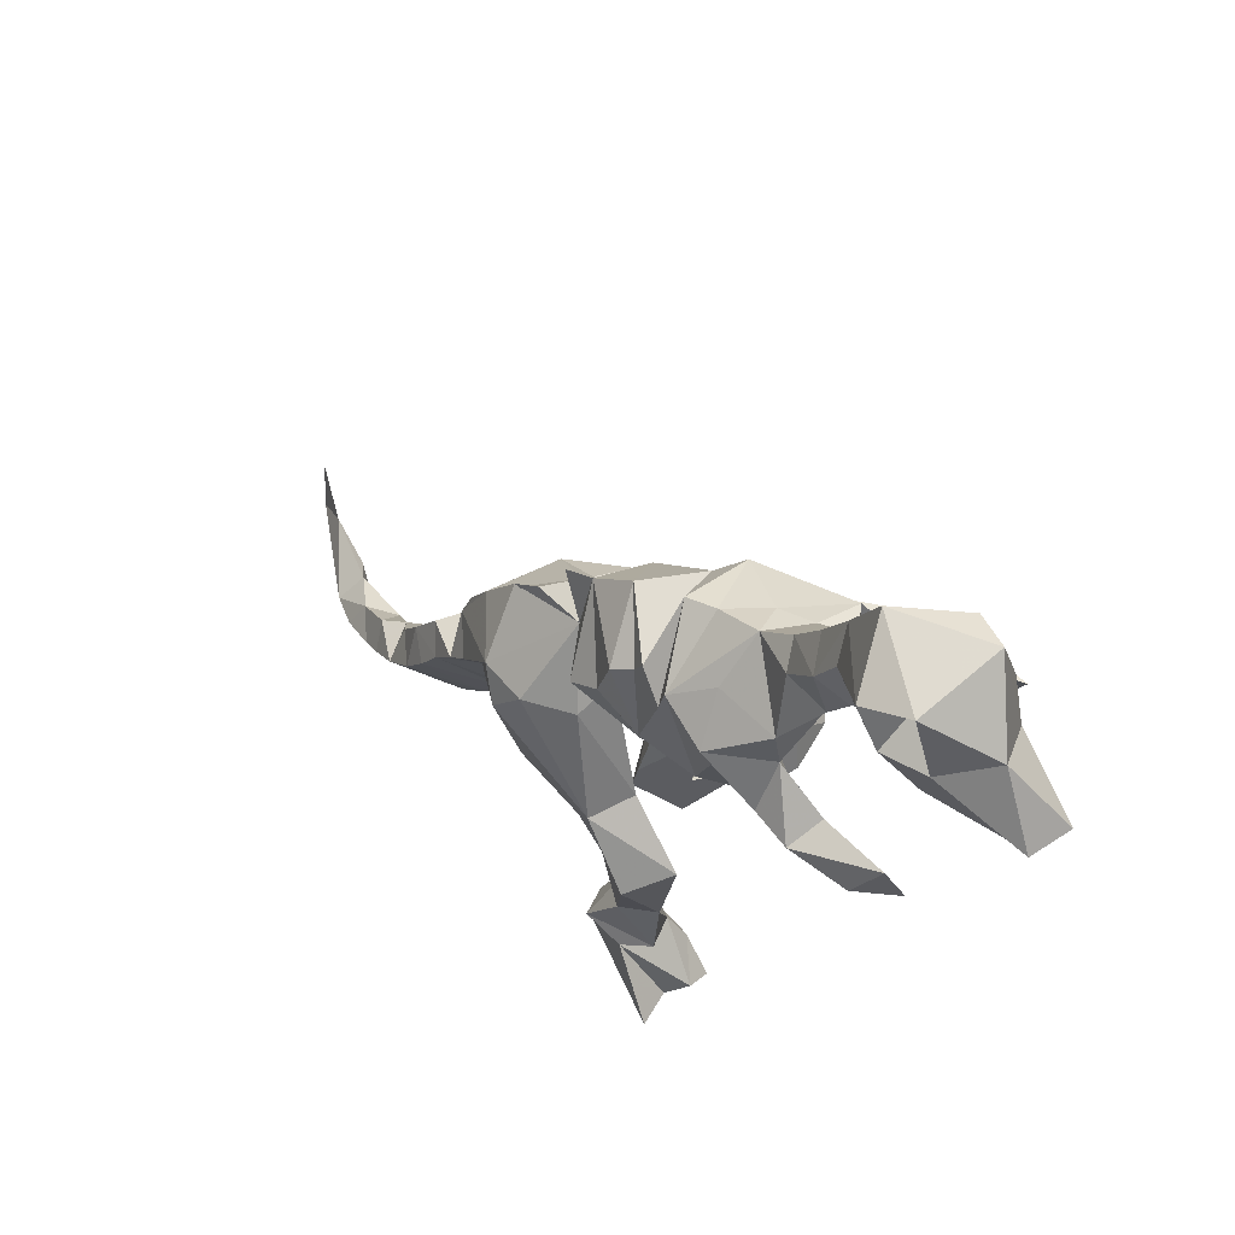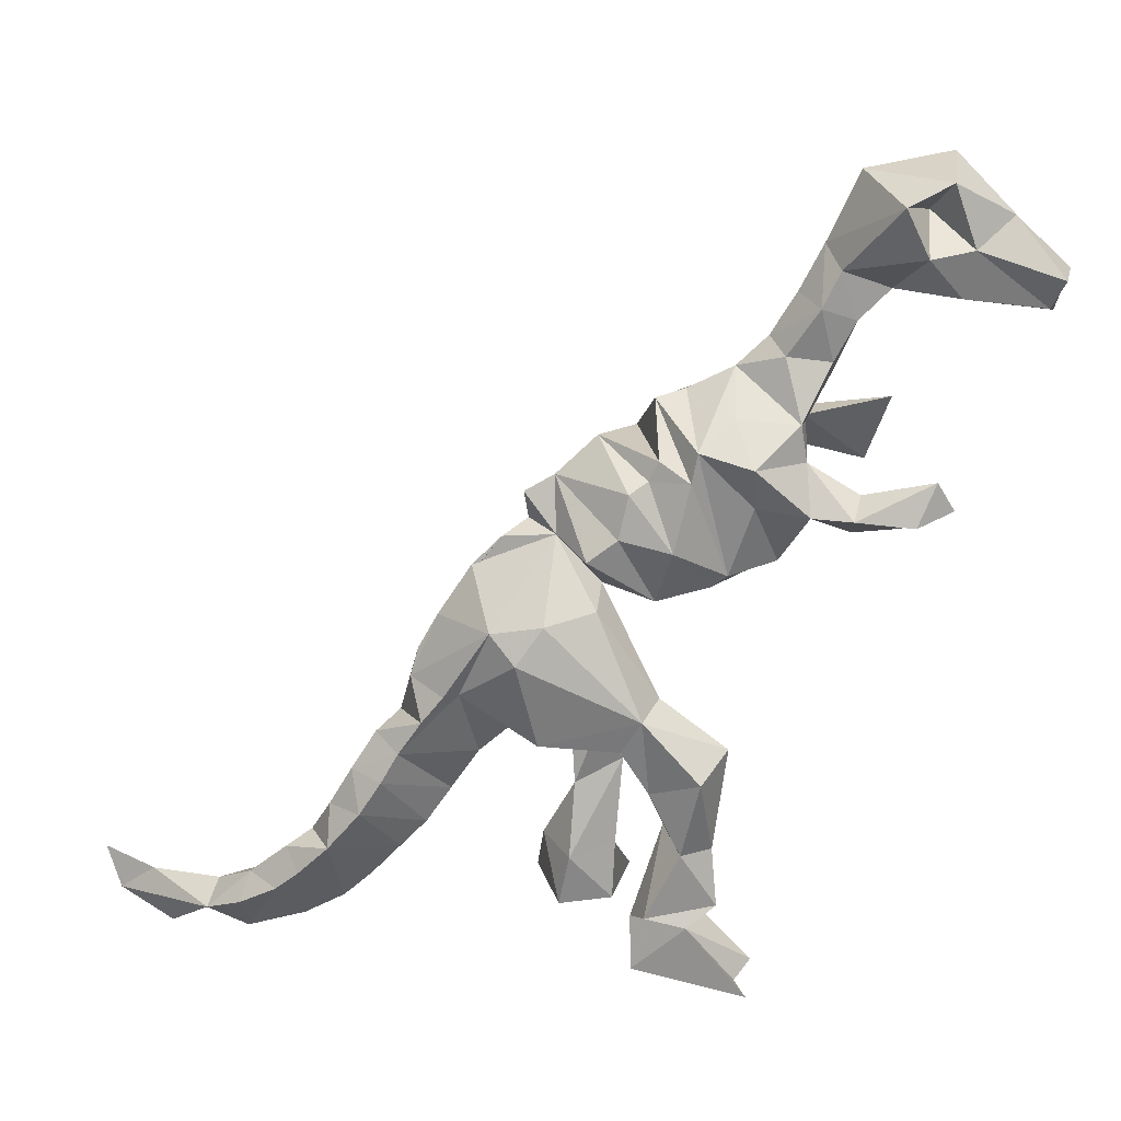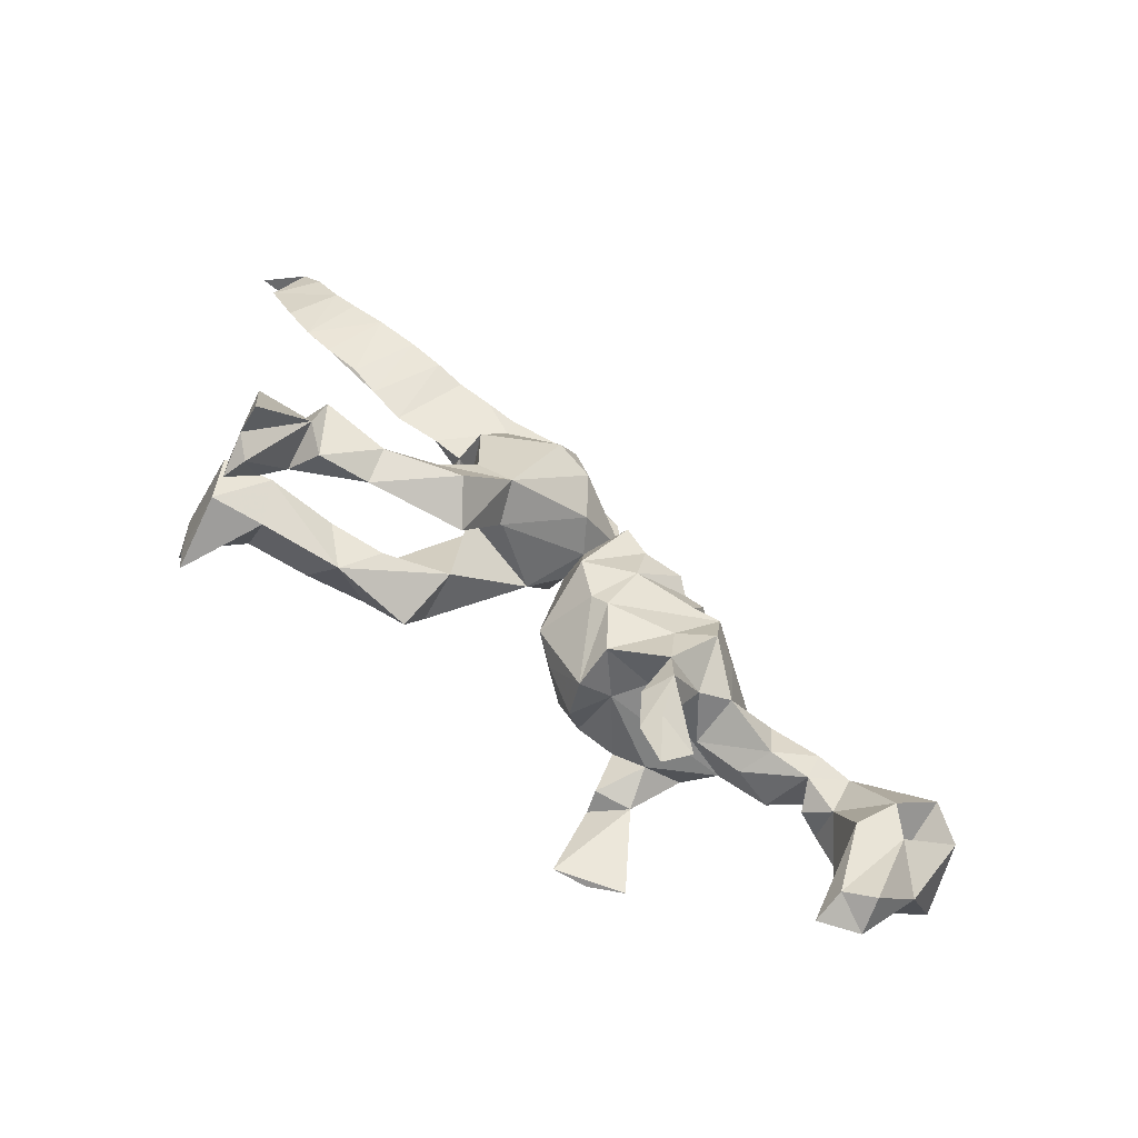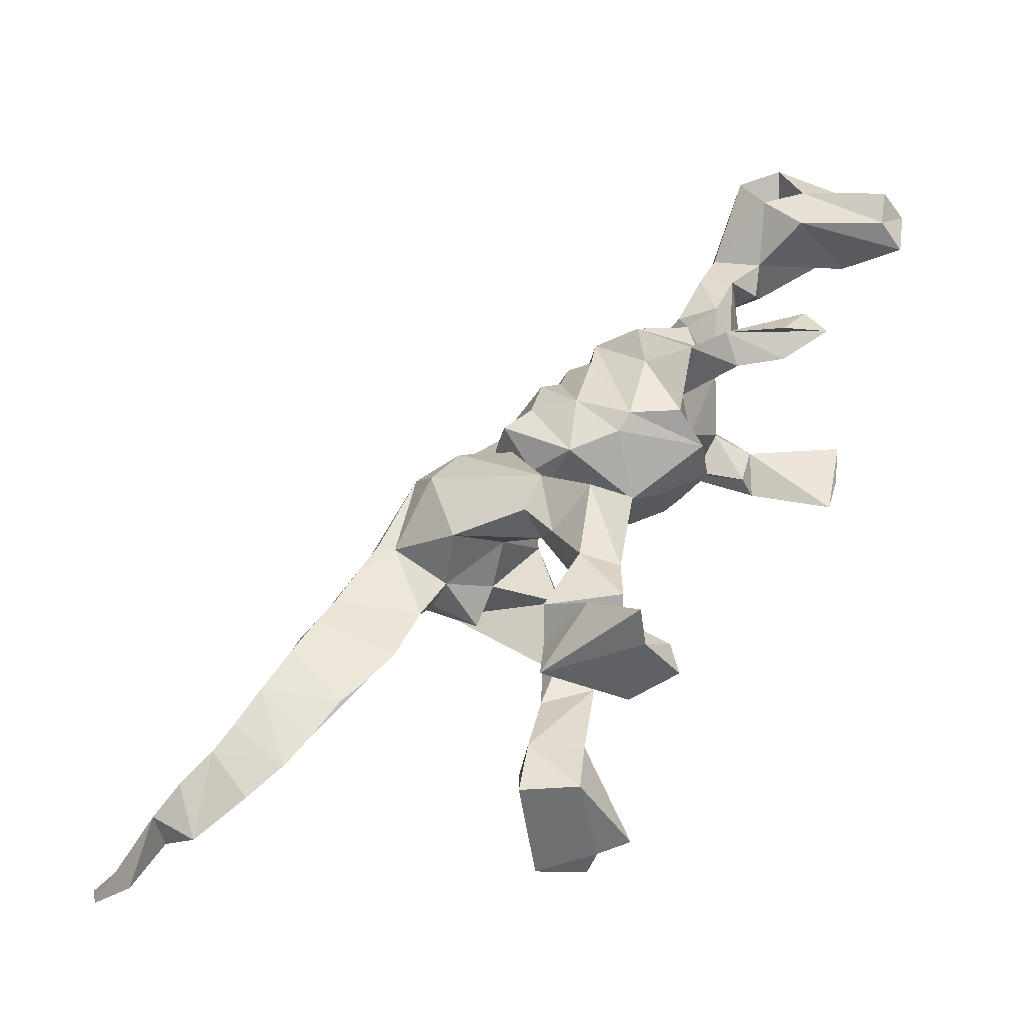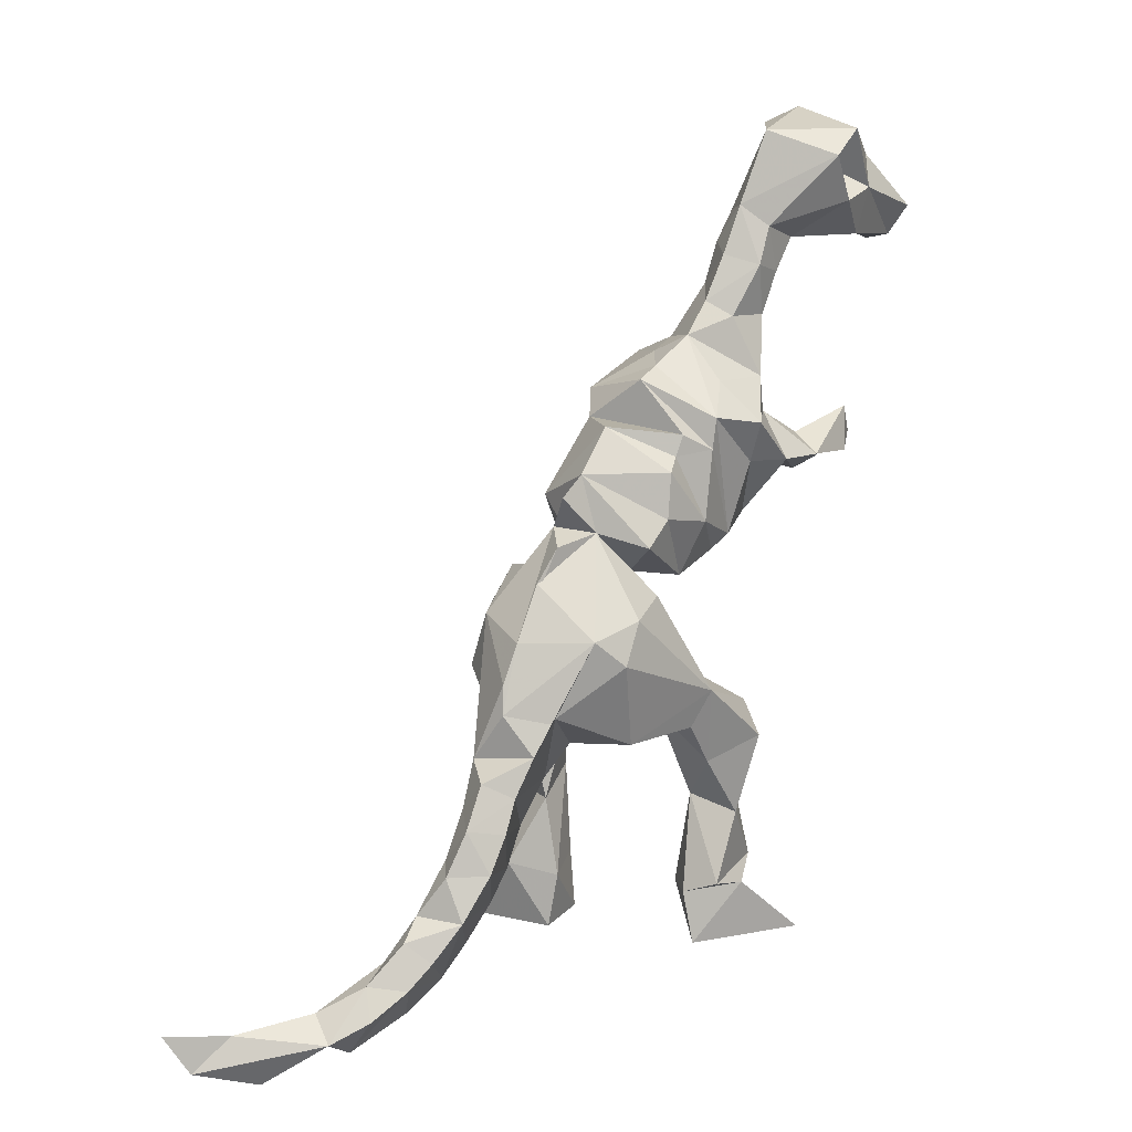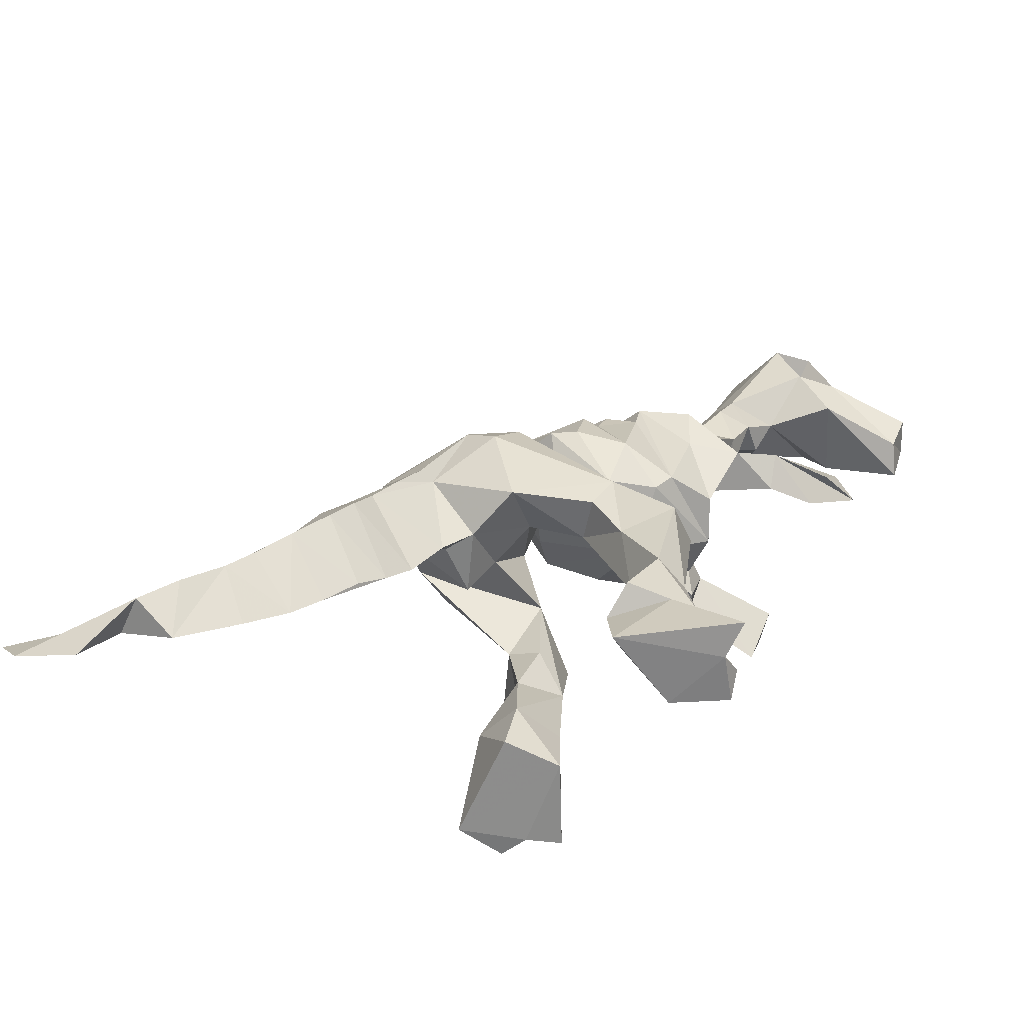
<metadata>
{"format":"obj","ext":"obj","renderer":"f3d","projection":"perspective","resolution":1024,"background":"white","views":[{"elev":61.9,"azim":-47.1,"up":"+Z"},{"elev":21.4,"azim":-90.4,"up":"+Z"},{"elev":-56.9,"azim":-114.0,"up":"+Y"},{"elev":-51.4,"azim":-69.3,"up":"+Z"},{"elev":18.6,"azim":-137.3,"up":"+Z"},{"elev":-60.4,"azim":-102.5,"up":"+Z"}]}
</metadata>
<code>
v -19.25 -21.87 -48.18
v -13.82 -8.468 -47.44
v -16.26 -9.889 -39.29
v -15.56 -14.08 -31.37
v -14.04 -10.37 -24.09
v -14.22 -7.013 -18.67
v -17.17 -16.2 -21.56
v -14.7 5.093 -7.638
v -13.25 2.559 -18.25
v -15.25 -9.46 -14.45
v -9.863 11.69 -13.26
v -13.67 1.816 -3.202
v -16.05 -14.9 -40.79
v -14.67 -20.83 -48.55
v -14.12 -18.52 -38.73
v -9.875 -12.28 -30.02
v -12.23 -8.405 -41.07
v -12.4 -22.93 -46.91
v -12.58 8.054 -4.416
v -10.96 13.51 -13.11
v -9.951 -7.832 11.46
v -8.846 -7.179 -17.99
v -10.22 -15.55 16.48
v -10.19 -22.05 9.84
v -11.15 23.65 -28.14
v -11.56 -33.23 8.675
v -11.9 -21.82 14.94
v -10.58 -6.653 6.196
v -11.02 -12.89 4.631
v -10.71 16.11 -16.44
v -8.72 -10.08 12.63
v -8.342 24.55 -23.32
v -11.13 -4.264 -2.329
v -8.779 -11.26 15.06
v -10.92 -3.063 3.593
v -11.01 21.02 -24.12
v -6.259 14.12 -4.469
v -10.3 -14.84 12.83
v -10.57 27.57 -32.89
v -10.42 -40.44 7.443
v -8.738 -11.04 -41.4
v -7.767 21.58 -18.74
v -10.18 -37.57 44.4
v -9.862 -40.39 38.55
v -11.95 -19.69 -19.36
v -5.626 10.12 1.432
v -6.826 -39.12 6.164
v -9.602 -16.54 -41.25
v -12.66 -17.96 -31.91
v -7.277 -16.4 -48.16
v -10.74 -28.37 8.866
v -7.173 -19.83 19.53
v -9.512 31.29 -36.73
v -4.742 -31.49 36.03
v -8.654 -18.88 -44.56
v -7.879 -33.38 6.11
v -7.833 27.35 -28.19
v -8.652 34.21 -39.29
v -10.47 18.93 -20.58
v -5.759 0.3512 5.179
v -9.244 -19.3 1.295
v -9.388 -22.93 -48.55
v -8.795 -42.95 46.84
v -9.879 -11.64 -13.71
v -8.916 -45.62 39.37
v -8.063 -44.54 33.66
v -6.74 32.91 -34.5
v -8.346 -42.92 12.26
v -7.345 38.78 -41.84
v -5.468 6.591 4.879
v -8.242 -17.38 -0.45
v -6.365 16.48 -8.694
v -7.168 17.41 -11.93
v -6.152 9.522 -22.11
v -2.417 -11 20.6
v -6.838 5.99 -18.76
v -7.306 -34.36 10.42
v -7.36 -56.15 35.5
v -3.646 -41.01 42.8
v -7.364 -45.18 8.455
v -8.706 -11.02 -2.011
v -5.154 43.06 -43.69
v -2.267 -33.59 47.04
v -6.659 19.12 -34.48
v -7.238 -27.37 18.81
v -2.756 -4.492 16.27
v -2.036 3.516 5.924
v -5.418 37.5 -38.53
v -5.489 29.76 -32.72
v -5.186 -29.34 31.73
v -6.213 15.93 -31.43
v -5.483 12.91 -27.33
v -7.134 -28.11 14.32
v -5.128 24.63 -27.61
v -4.946 31.09 -44.52
v -1.782 -20.14 24.23
v -4.211 -25.6 25.94
v -3.889 18.83 -17.62
v -4.721 21.48 -22.7
v -6.147 22.74 -38.51
v -3.791 -24.94 9.295
v -4.433 -33.5 30.2
v -6.652 -25.16 2.244
v -5.457 -54.79 31.81
v -3.948 4.054 9.817
v -4.444 -30.94 25.34
v -4.538 13.24 -21.9
v -1.798 41.85 -41.36
v -3.543 0.4656 11.77
v -6.161 -1.174 -13.09
v -5.689 26.16 -41.68
v -3.736 33.21 -37.75
v -1.263 -56.04 30.54
v -3.978 8.773 -18.54
v -1.537 -14.6 21.46
v -1.311 -23.92 27.67
v -1.527 -29.86 38.44
v -1.412 -27.02 32.83
v -3.239 38.32 -47.23
v -0.329 -31.34 22.94
v -6.206 -4.962 -0.5681
v -2.585 -57.35 35.74
v 0.5739 -0.359 5.055
v -0.6939 -35.72 30.99
v -4.695 -50.5 42.38
v -3.531 -37.34 33.71
v -1.295 2.043 -14.84
v 1.978 10.59 -3.656
v 0.3866 48.19 -48.47
v -0.6543 13.57 -12.88
v -2.138 -41.84 42.93
v -1.195 -26.3 0.9918
v 2.295 -18.91 21.85
v 3.34 -23.18 22.7
v 1.922 -29.81 33.52
v 0.1412 44.08 -43.01
v 1.267 -44.39 48.31
v 3.229 -40.28 46.61
v -0.8895 -3.544 -1.031
v 3.875 54.99 -45.72
v -0.4971 -28.53 17.22
v 0.03304 -16.21 -3.963
v 2.257 -47.56 35.66
v 1.399 -31.92 37.19
v 3.019 -4.716 0.008179
v 3.983 -9.211 15.32
v 0.865 4.653 1.078
v 2.246 -28.05 28.6
v 4.596 10.44 -10.7
v 2.575 -32.08 28.05
v 6.29 -11.91 17.93
v 2.232 0.01204 -47.46
v 2.016 -35.75 34.29
v 0.9332 4.99 -18.77
v 3.649 -45.02 40.5
v 1.886 -1.287 -40.92
v 3.616 -27.98 22.19
v 2.233 50.52 -42.18
v 3.773 -1.231 7.553
v 2.418 -19.62 -1.498
v 5.324 2.745 -0.5175
v 6.174 56.95 -41.14
v 0.1233 -24.54 5.936
v 7.264 1.884 -39.85
v 4.691 6.432 -3.451
v 4.492 -2.005 -31.67
v 4.384 -4.704 -24.43
v 3.746 -4.85 -15.18
v 6.788 -1.456 -22.3
v 7.301 -26.26 13.85
v 7.547 -13.58 0.8901
v 4.249 -25.24 2.061
v 7.33 -6.718 2.11
v 5.068 -7.092 -40.4
v 2.874 -2.56 -4.681
v 8.629 -14.3 8.082
v 7.169 6.647 -11.97
v 6.7 -8.038 -29.38
v 4.032 -6.736 -47.6
v 9.326 -24.08 19.77
v 14.71 2.642 -48.31
v 14.08 -2.356 -23.45
v 8.185 -18.12 2.31
v 11.73 -4.769 -15.58
v 9.487 -20.1 5.602
v 10.34 -9.77 -18.68
v 10.21 -18.36 13.17
v 9.682 -22.58 10.51
v 10.88 -3.451 -40.62
v 14.43 -5.132 -48.34
v 17.1 -2.899 -48.18
v 11.79 -4.48 -32.19
v 12 -28.13 9.1
v 13.35 1.255 -44.85
v 12.82 -4.425 -45.32
v 11.82 -29.61 13.83
v 16.3 -28.5 13.56
v 15.3 -28.44 9.42
v 14.21 -9.3 -48.06
v 15.96 -40.72 14.83
v 17.95 -39.43 10.47
v 18.19 -37.96 6.083
f 62 14 50
f 62 18 14
f 199 179 190
f 2 50 14
f 181 191 190
f 179 181 190
f 2 14 1
f 181 179 152
f 50 55 62
f 181 194 191
f 82 129 136
f 129 82 140
f 191 195 190
f 50 2 41
f 152 164 181
f 1 13 2
f 199 190 195
f 119 136 108
f 119 95 58
f 55 18 62
f 136 129 158
f 140 158 129
f 136 119 82
f 119 108 95
f 195 191 194
f 14 13 1
f 194 181 164
f 55 50 41
f 152 156 164
f 156 152 179
f 199 195 174
f 82 158 140
f 13 17 2
f 158 140 162
f 41 2 17
f 69 82 119
f 69 119 58
f 174 156 179
f 18 13 14
f 194 189 195
f 162 140 158
f 13 18 48
f 158 82 108
f 179 199 174
f 48 18 55
f 108 136 158
f 41 48 55
f 112 111 95
f 82 69 88
f 95 111 58
f 189 194 164
f 189 174 195
f 82 88 108
f 95 108 112
f 69 58 88
f 53 58 111
f 15 13 48
f 3 17 13
f 15 3 13
f 112 108 88
f 174 189 192
f 15 4 3
f 111 100 39
f 4 15 49
f 67 88 58
f 100 111 89
f 15 48 49
f 189 164 192
f 112 89 111
f 88 67 112
f 16 41 17
f 53 67 58
f 164 156 166
f 48 41 16
f 111 39 53
f 84 39 100
f 112 67 89
f 178 156 174
f 192 178 174
f 53 39 67
f 156 178 166
f 48 16 49
f 100 91 84
f 67 39 89
f 16 17 3
f 84 25 39
f 3 4 16
f 100 89 94
f 164 166 192
f 94 91 100
f 25 84 91
f 57 39 25
f 57 89 39
f 57 94 89
f 92 91 94
f 169 192 166
f 178 167 166
f 192 169 182
f 92 94 99
f 16 4 5
f 182 178 192
f 166 167 169
f 4 49 7
f 91 92 36
f 36 25 91
f 7 5 4
f 32 57 25
f 32 94 57
f 16 45 49
f 32 25 36
f 49 45 7
f 92 99 107
f 99 94 32
f 59 36 92
f 107 74 92
f 16 5 22
f 92 74 59
f 167 178 168
f 98 107 99
f 32 36 59
f 5 6 22
f 32 59 42
f 167 168 169
f 182 186 178
f 42 99 32
f 11 59 74
f 7 10 5
f 6 5 10
f 74 114 76
f 74 107 114
f 186 182 184
f 11 30 59
f 22 64 16
f 42 98 99
f 154 76 114
f 45 16 64
f 186 168 178
f 30 42 59
f 45 10 7
f 11 74 76
f 30 98 42
f 182 169 184
f 98 114 107
f 6 9 22
f 154 127 76
f 127 154 149
f 10 45 64
f 169 168 149
f 149 168 127
f 154 114 130
f 169 149 177
f 22 9 110
f 76 127 110
f 76 9 11
f 9 76 110
f 168 186 184
f 149 154 130
f 11 20 30
f 64 22 110
f 130 114 98
f 20 73 30
f 9 6 10
f 98 30 73
f 64 110 121
f 127 168 175
f 169 177 165
f 9 8 11
f 64 33 10
f 8 9 10
f 127 175 110
f 128 130 98
f 98 73 72
f 149 165 177
f 165 184 169
f 19 73 20
f 20 11 19
f 73 19 37
f 128 149 130
f 72 128 98
f 8 10 12
f 37 128 72
f 73 37 72
f 64 121 33
f 184 175 168
f 121 110 175
f 33 12 10
f 184 165 175
f 128 165 149
f 11 8 19
f 12 19 8
f 46 37 19
f 175 139 121
f 132 142 160
f 165 128 161
f 71 81 142
f 71 142 132
f 161 175 165
f 142 145 173
f 19 12 60
f 147 161 128
f 142 171 160
f 142 139 145
f 12 33 60
f 142 81 139
f 161 139 175
f 103 61 132
f 142 173 171
f 61 71 132
f 139 81 121
f 60 33 121
f 139 161 147
f 121 81 35
f 81 71 29
f 60 46 19
f 160 171 183
f 123 145 139
f 183 172 160
f 147 123 139
f 70 37 46
f 160 172 132
f 128 87 147
f 37 87 128
f 35 81 28
f 121 35 60
f 123 147 87
f 70 46 60
f 185 172 183
f 70 87 37
f 103 132 163
f 29 28 81
f 24 61 103
f 163 132 172
f 145 123 159
f 103 163 101
f 29 71 61
f 183 171 176
f 185 183 176
f 70 60 87
f 173 145 159
f 80 26 47
f 103 51 24
f 56 47 26
f 40 26 80
f 87 60 105
f 61 38 29
f 51 56 26
f 28 29 21
f 51 103 101
f 47 56 77
f 185 163 172
f 105 123 87
f 80 47 68
f 29 38 31
f 109 105 60
f 176 187 185
f 60 35 109
f 28 109 35
f 101 56 51
f 198 197 202
f 31 21 29
f 163 185 188
f 159 123 109
f 123 105 109
f 40 80 68
f 47 77 68
f 202 201 200
f 23 38 61
f 197 201 202
f 68 26 40
f 171 173 176
f 31 38 34
f 187 188 185
f 61 24 23
f 173 159 146
f 198 202 196
f 198 193 187
f 200 196 202
f 26 68 77
f 188 193 170
f 193 188 187
f 188 170 163
f 77 56 93
f 193 198 196
f 176 173 146
f 21 109 28
f 51 26 93
f 27 23 24
f 101 93 56
f 187 176 146
f 26 77 93
f 163 157 101
f 187 197 198
f 196 170 193
f 24 51 27
f 159 109 86
f 51 93 27
f 201 197 200
f 109 21 86
f 196 200 197
f 86 146 159
f 101 157 93
f 197 187 196
f 170 157 163
f 31 86 21
f 146 151 187
f 86 34 146
f 157 141 93
f 180 196 187
f 151 180 187
f 34 86 31
f 196 180 170
f 75 38 23
f 75 34 38
f 27 93 85
f 34 75 146
f 146 75 151
f 93 141 85
f 52 23 27
f 85 52 27
f 180 157 170
f 75 115 151
f 52 96 23
f 75 23 115
f 85 141 106
f 151 115 133
f 52 85 96
f 120 106 141
f 96 115 23
f 133 115 96
f 106 97 85
f 157 120 141
f 151 133 180
f 157 180 134
f 97 96 85
f 133 134 180
f 134 133 96
f 96 116 134
f 134 148 157
f 150 120 157
f 96 97 116
f 150 157 148
f 116 148 134
f 97 106 90
f 120 102 106
f 150 102 120
f 150 135 102
f 97 90 116
f 118 116 90
f 90 106 102
f 124 102 135
f 118 148 116
f 150 148 135
f 104 66 113
f 148 118 135
f 104 113 122
f 135 153 124
f 113 66 143
f 153 126 124
f 126 102 124
f 143 66 126
f 90 102 54
f 144 153 135
f 143 122 113
f 135 118 117
f 104 122 78
f 117 118 90
f 126 54 102
f 90 54 117
f 66 104 65
f 66 44 126
f 104 78 65
f 117 144 135
f 66 65 44
f 143 126 155
f 126 44 54
f 125 122 143
f 155 126 153
f 78 122 125
f 125 65 78
f 153 144 83
f 153 83 155
f 43 117 54
f 144 117 83
f 44 65 79
f 43 54 44
f 79 43 44
f 83 131 155
f 143 155 137
f 83 117 43
f 65 125 63
f 83 138 131
f 155 131 137
f 63 79 65
f 137 125 143
f 79 63 43
f 137 63 125
f 131 138 137
f 43 63 83
f 138 83 137
f 137 83 63

</code>
